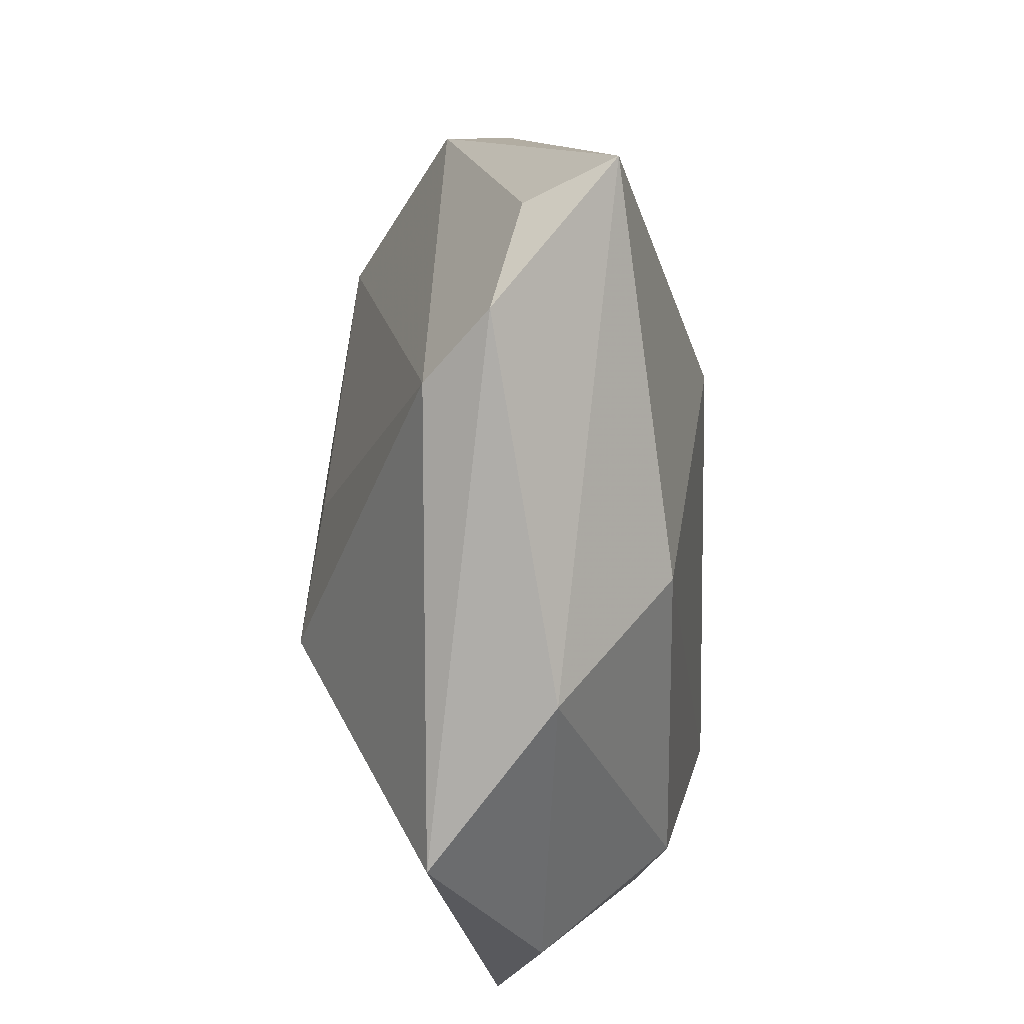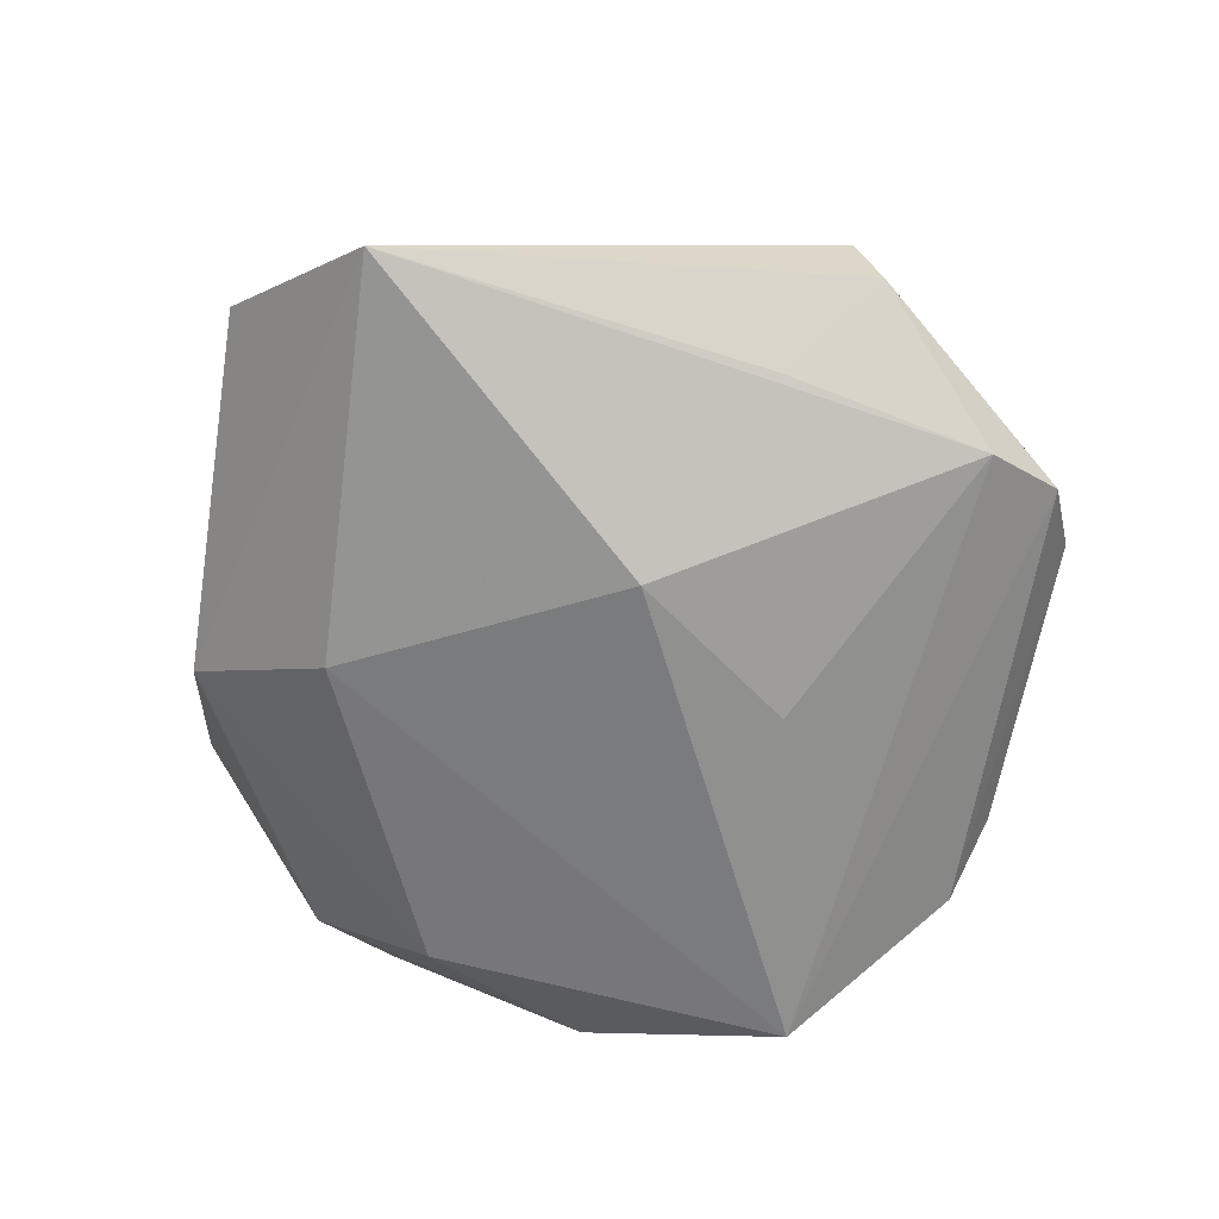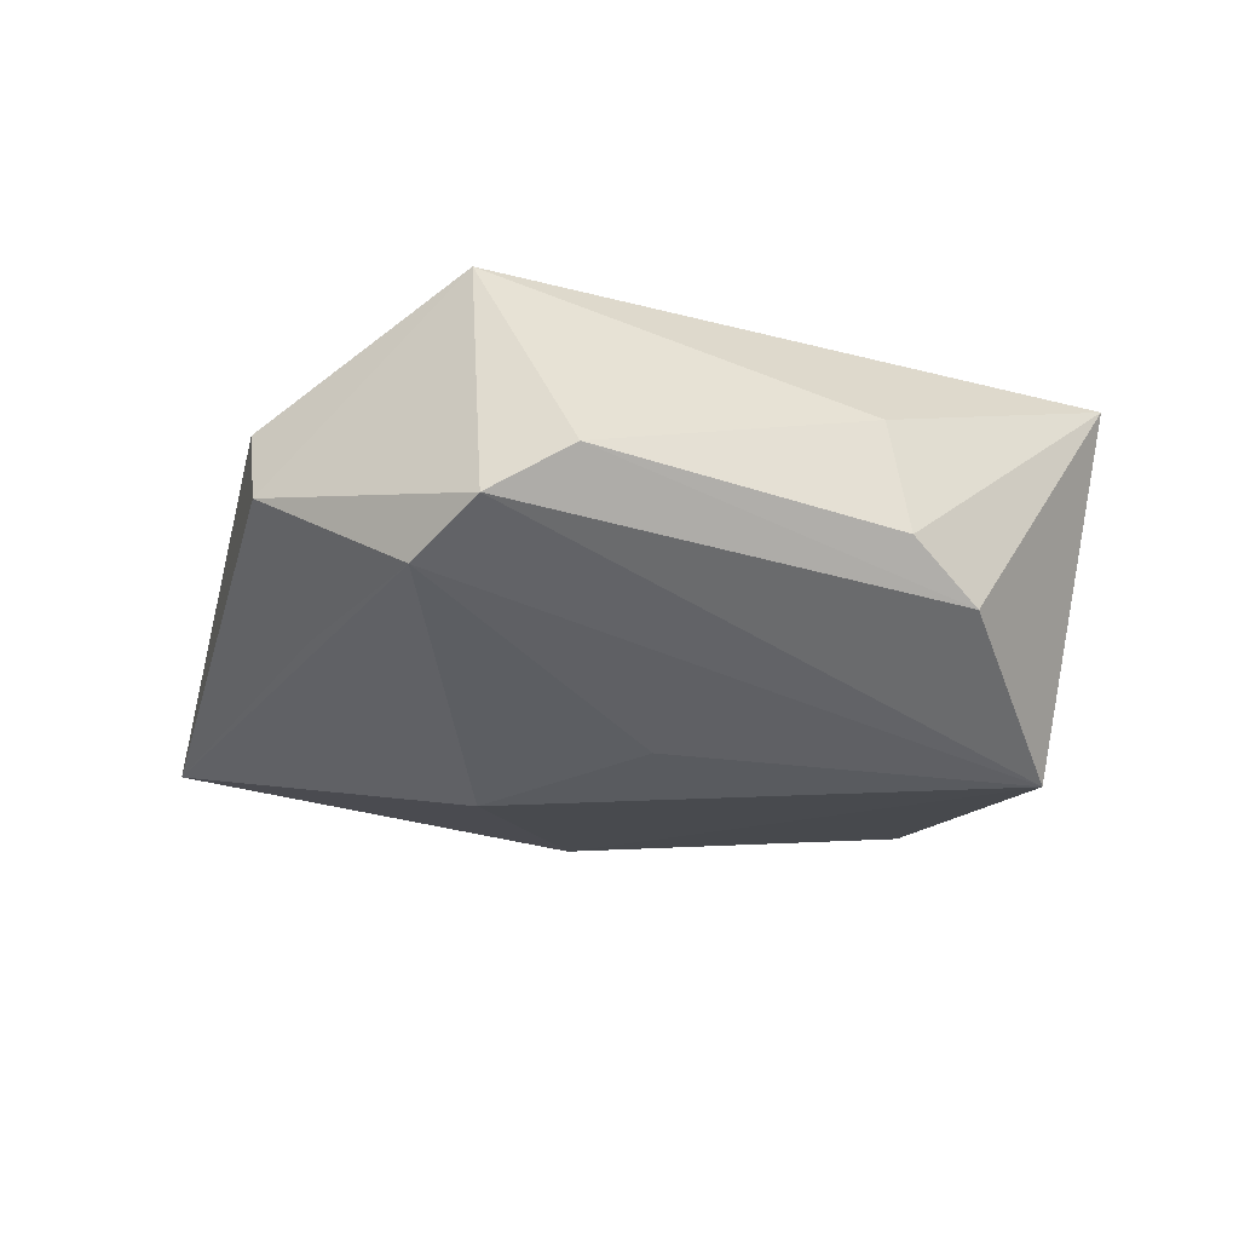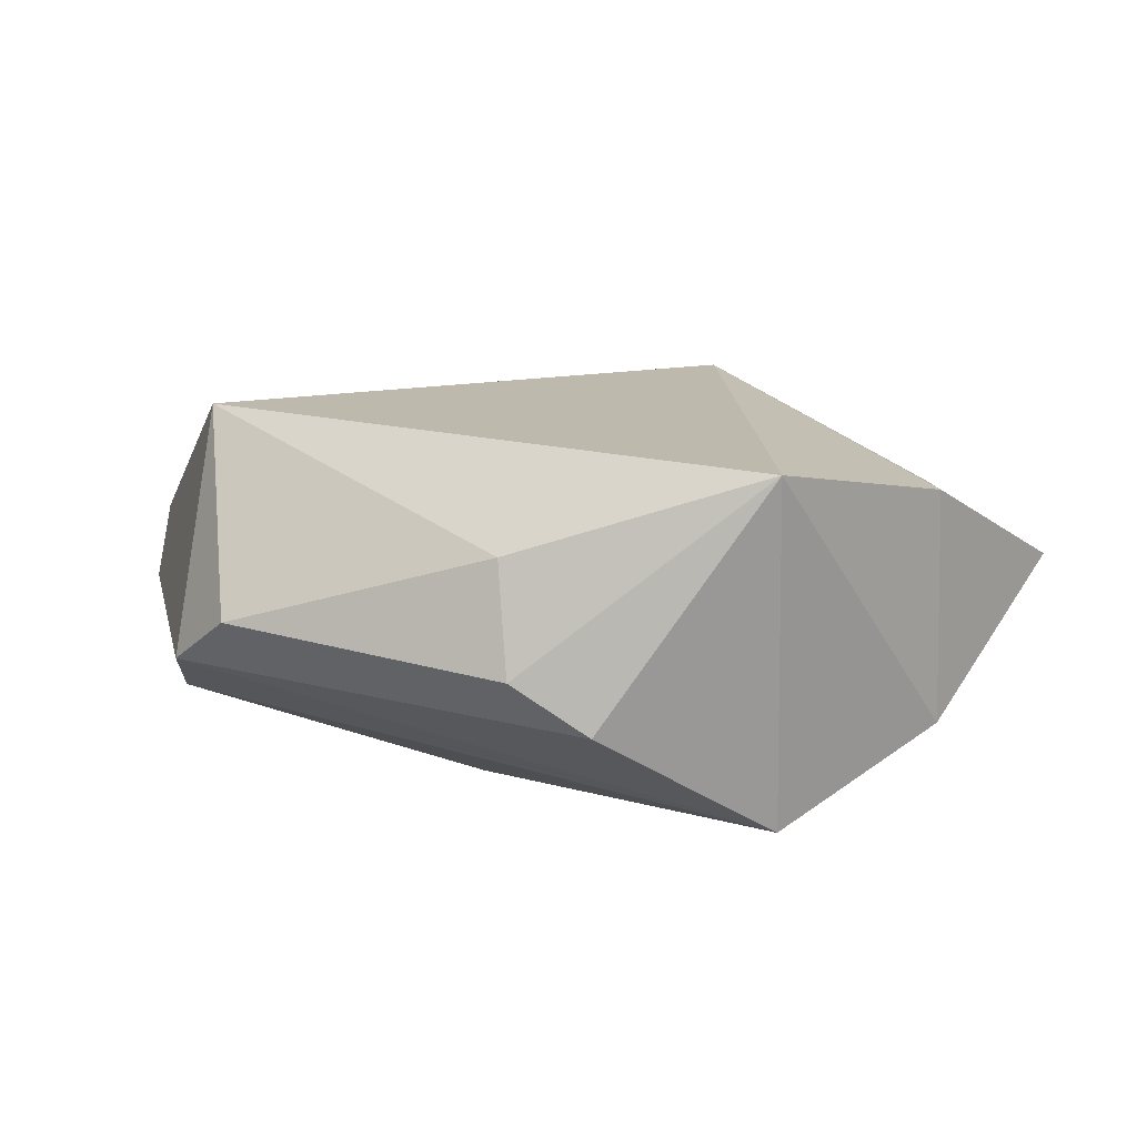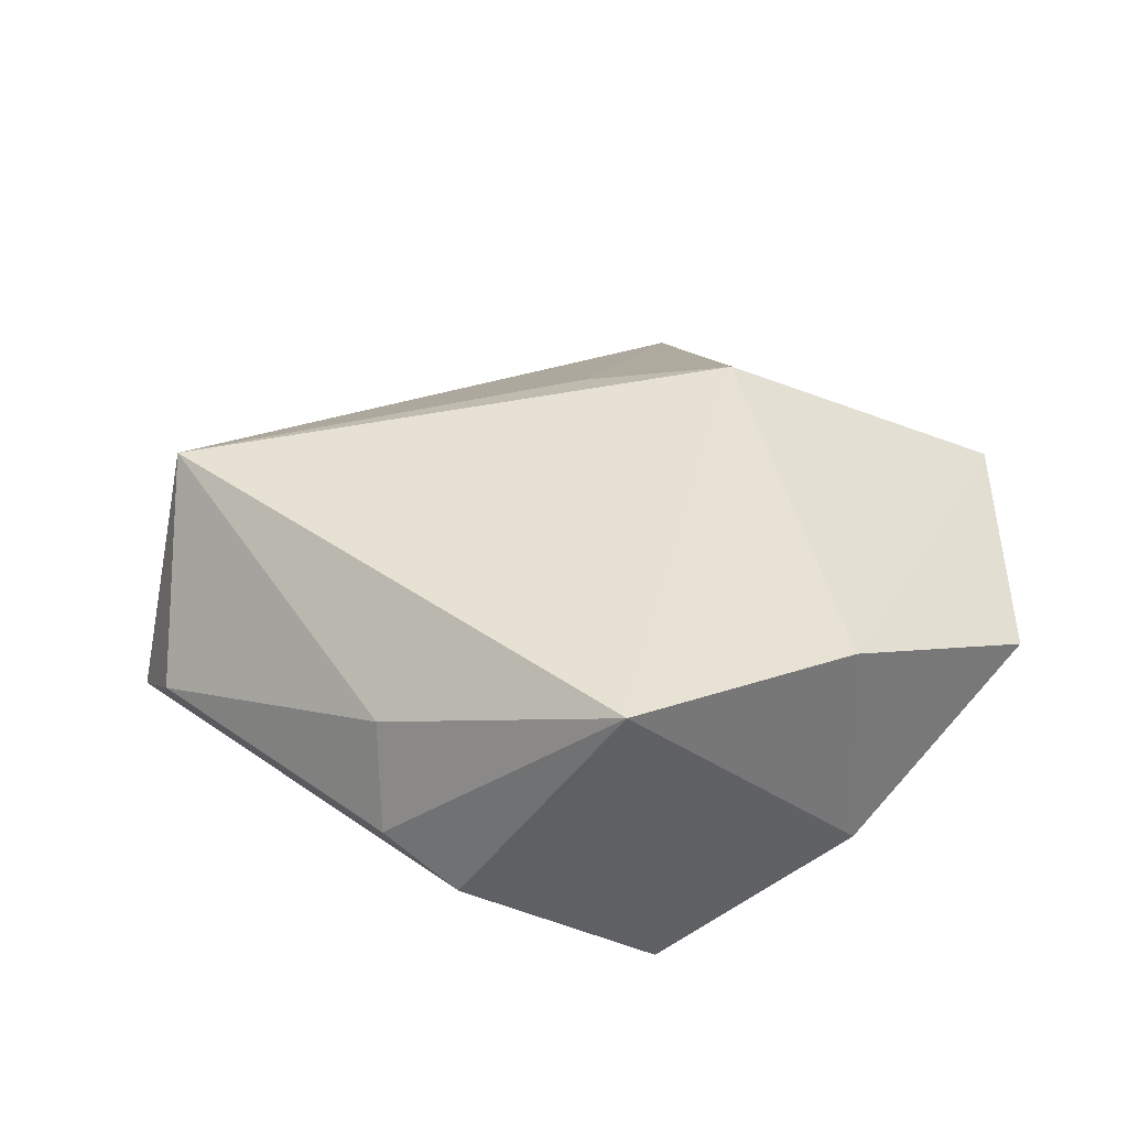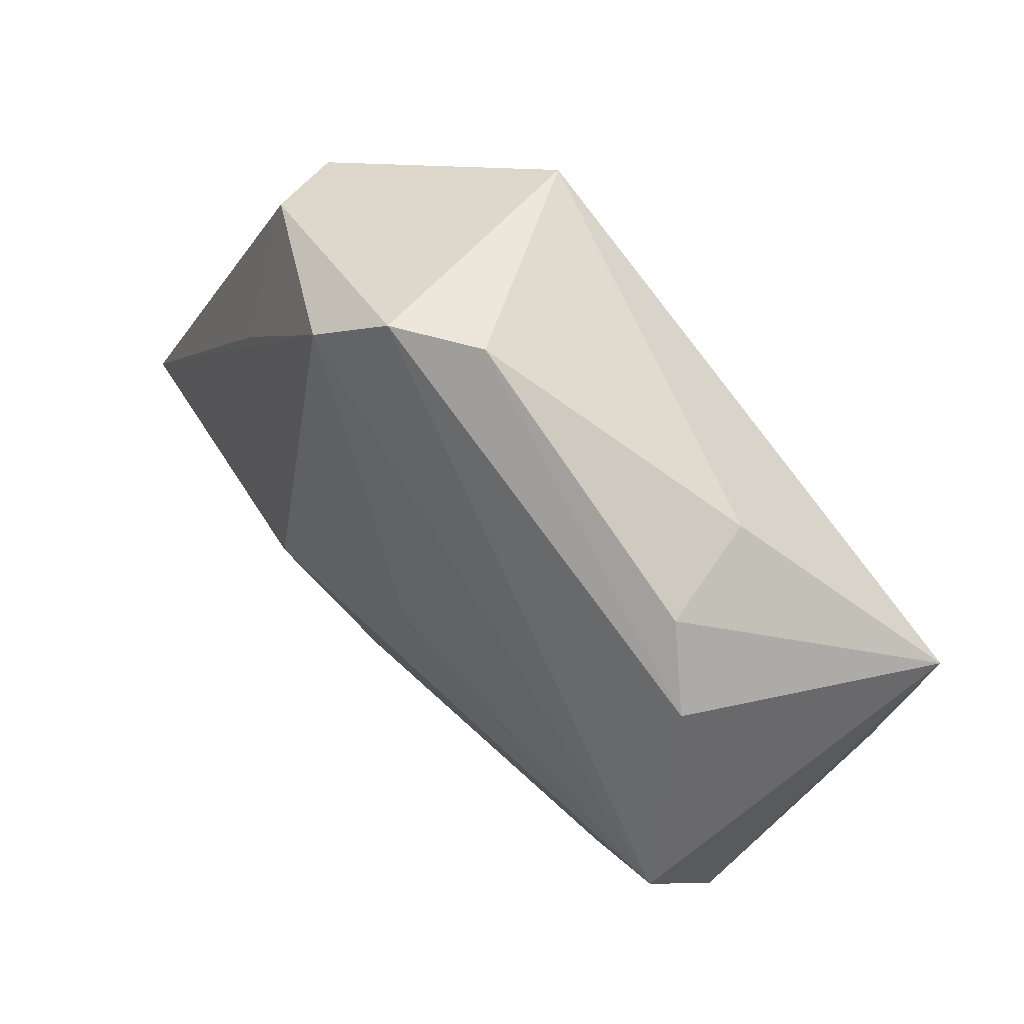
<metadata>
{"format":"obj","ext":"obj","renderer":"f3d","projection":"perspective","resolution":1024,"background":"white","views":[{"elev":-61.0,"azim":91.0,"up":"+Y"},{"elev":-61.3,"azim":99.7,"up":"+Z"},{"elev":-22.1,"azim":-177.1,"up":"+Z"},{"elev":4.9,"azim":-134.8,"up":"+Z"},{"elev":29.5,"azim":-118.8,"up":"+Z"},{"elev":69.8,"azim":-136.6,"up":"+Y"}]}
</metadata>
<code>
v 0.006185 -0.04262 -0.003766
v -0.001503 -0.01808 0.02246
v -1.512e-05 0.01525 -0.01911
v -0.0422 0.01817 0.0128
v 0.01311 0.04427 -0.006132
v 0.04986 -0.01511 -0.01029
v 0.03479 0.03079 -4.231e-05
v -0.03617 -0.03146 0.002735
v 0.004786 0.04493 -0.001943
v 0.0416 -0.031 0.001875
v 0.01487 0.03812 0.01869
v 0.0452 -0.01494 -0.001167
v -0.02399 -0.0241 -0.01531
v 0.006854 -0.004651 0.0205
v 0.01706 0.004427 -0.02036
v 0.03429 -0.03115 0.008204
v -0.009747 -0.04646 0.008835
v -0.03996 -0.008302 0.01045
v -0.03546 0.01054 -0.02137
v 0.01968 0.03823 -0.009852
v -0.02121 0.03319 0.005126
v -0.02885 0.02875 -0.01121
v 0.03572 0.02848 0.00728
v -0.03788 -0.01092 -0.01291
v 0.01063 -0.027 -0.01525
v 0.03108 0.01972 -0.009408
v -0.02313 0.0339 -0.006182
v -0.02683 -0.03751 -0.001928
f 2 11 4
f 3 19 20
f 19 4 22
f 4 27 22
f 5 7 20
f 11 7 5
f 20 19 5
f 19 22 5
f 4 11 21
f 21 27 4
f 24 4 19
f 1 25 6
f 19 3 15
f 15 25 19
f 6 25 15
f 20 6 15
f 15 3 20
f 26 6 20
f 20 7 26
f 26 7 6
f 11 5 9
f 9 21 11
f 27 21 9
f 9 22 27
f 9 5 22
f 4 24 18
f 18 24 8
f 18 2 4
f 18 8 17
f 17 2 18
f 16 2 17
f 17 8 28
f 28 1 17
f 8 24 28
f 11 2 14
f 14 16 11
f 2 16 14
f 23 7 11
f 11 16 23
f 6 7 23
f 25 1 13
f 1 28 13
f 13 28 24
f 19 25 13
f 13 24 19
f 6 23 12
f 10 23 16
f 10 12 23
f 6 12 10
f 10 1 6
f 17 1 10
f 10 16 17

</code>
